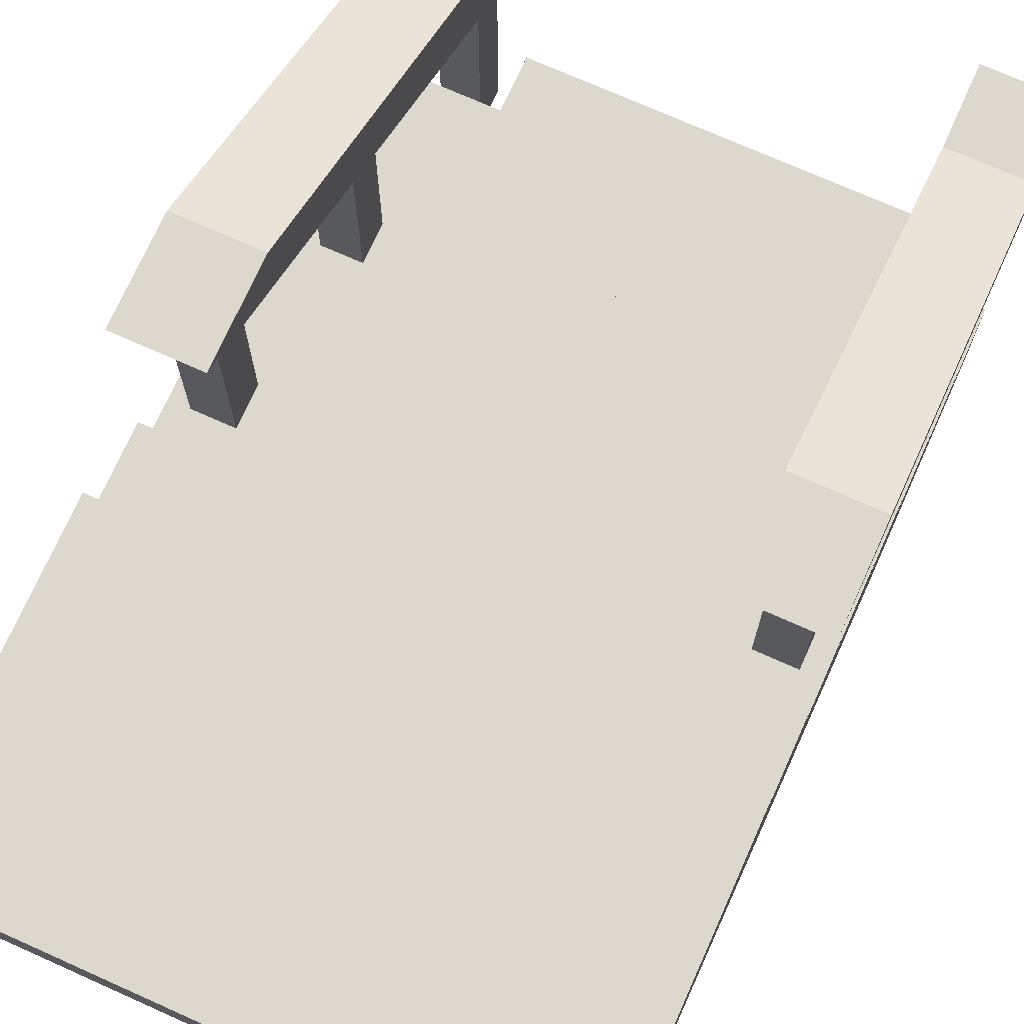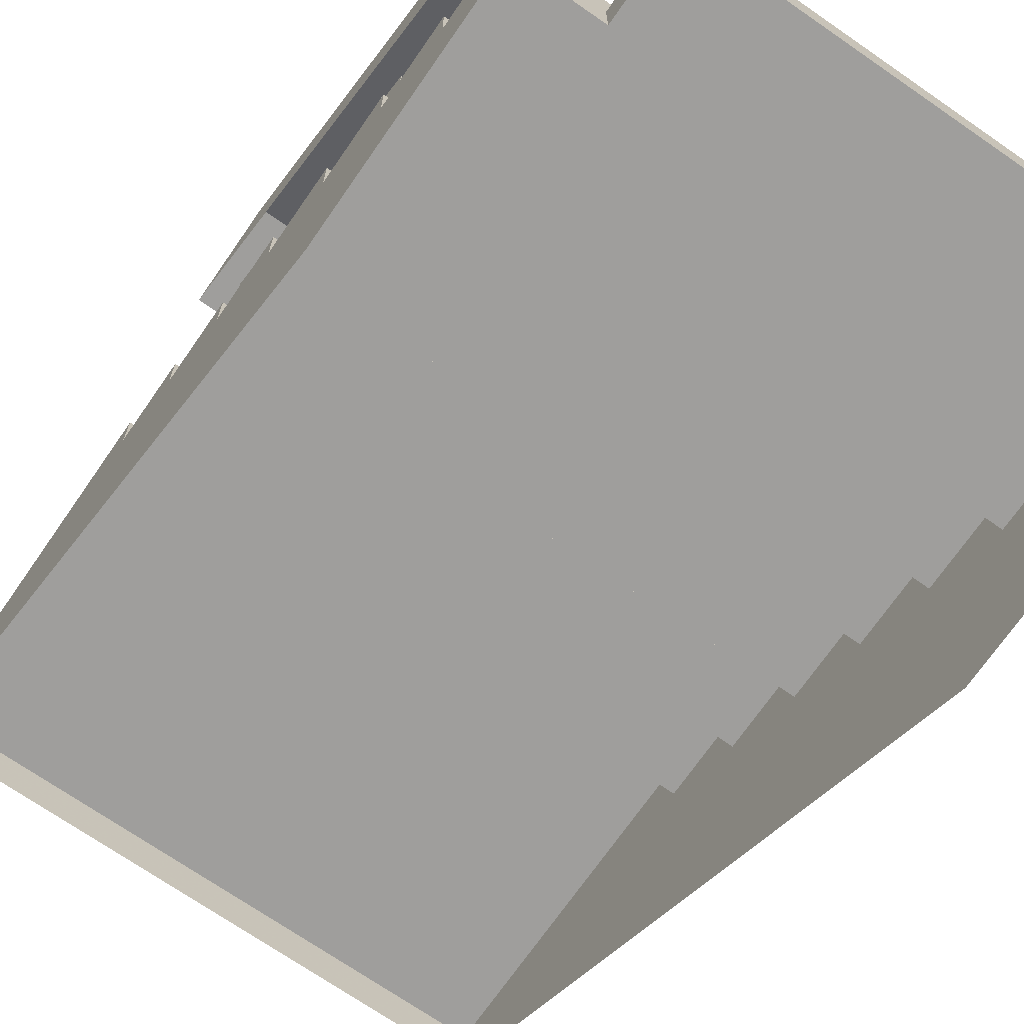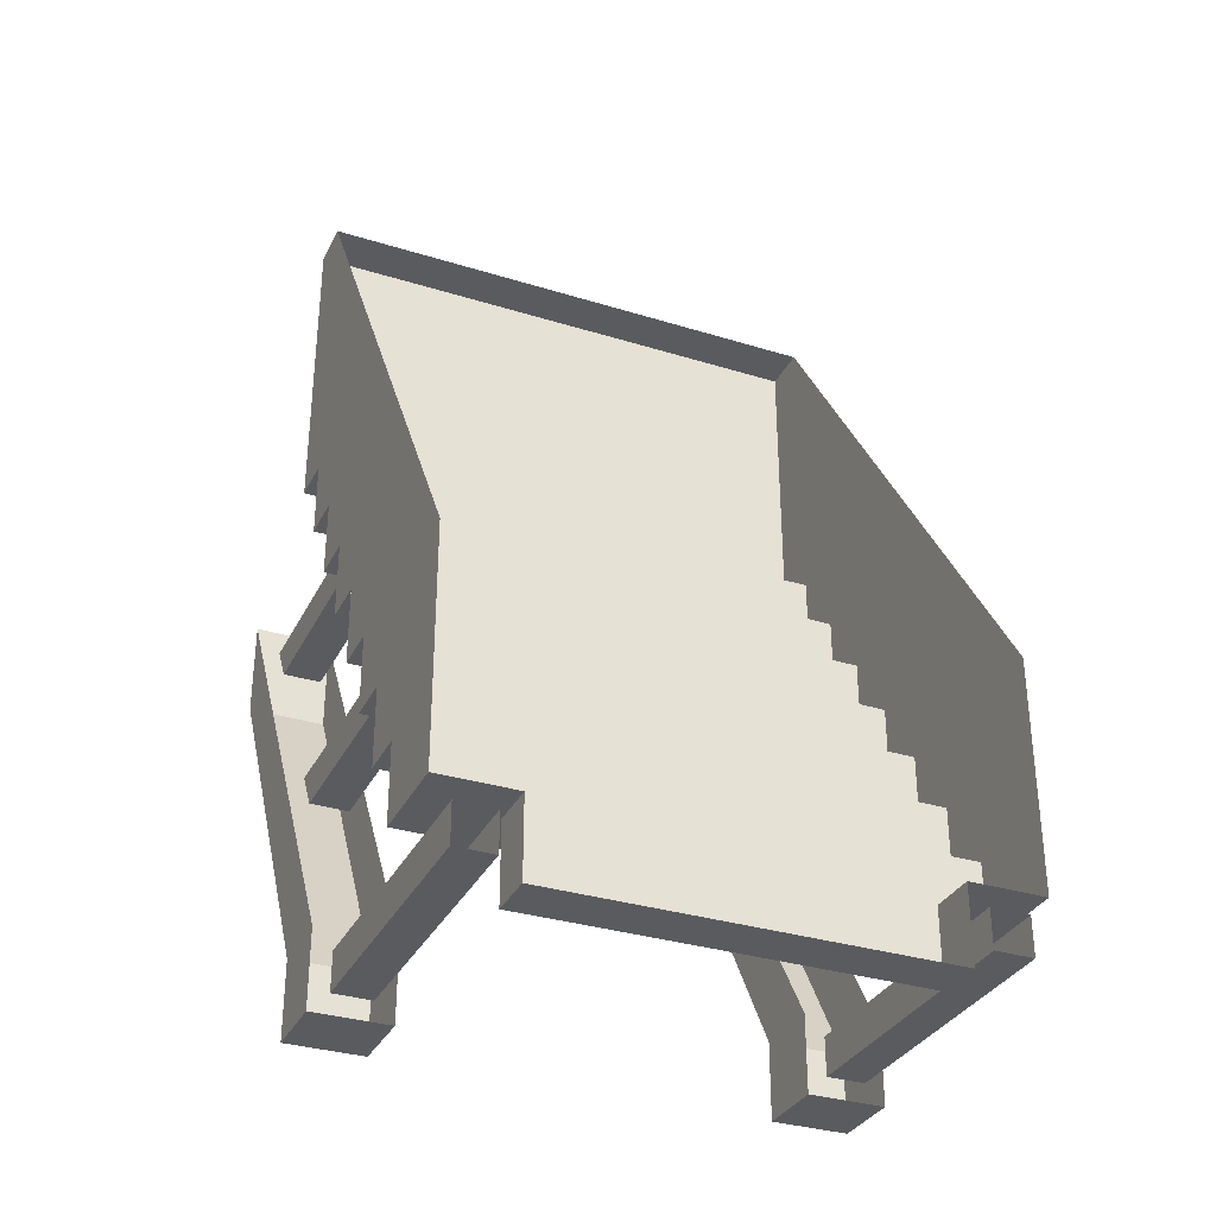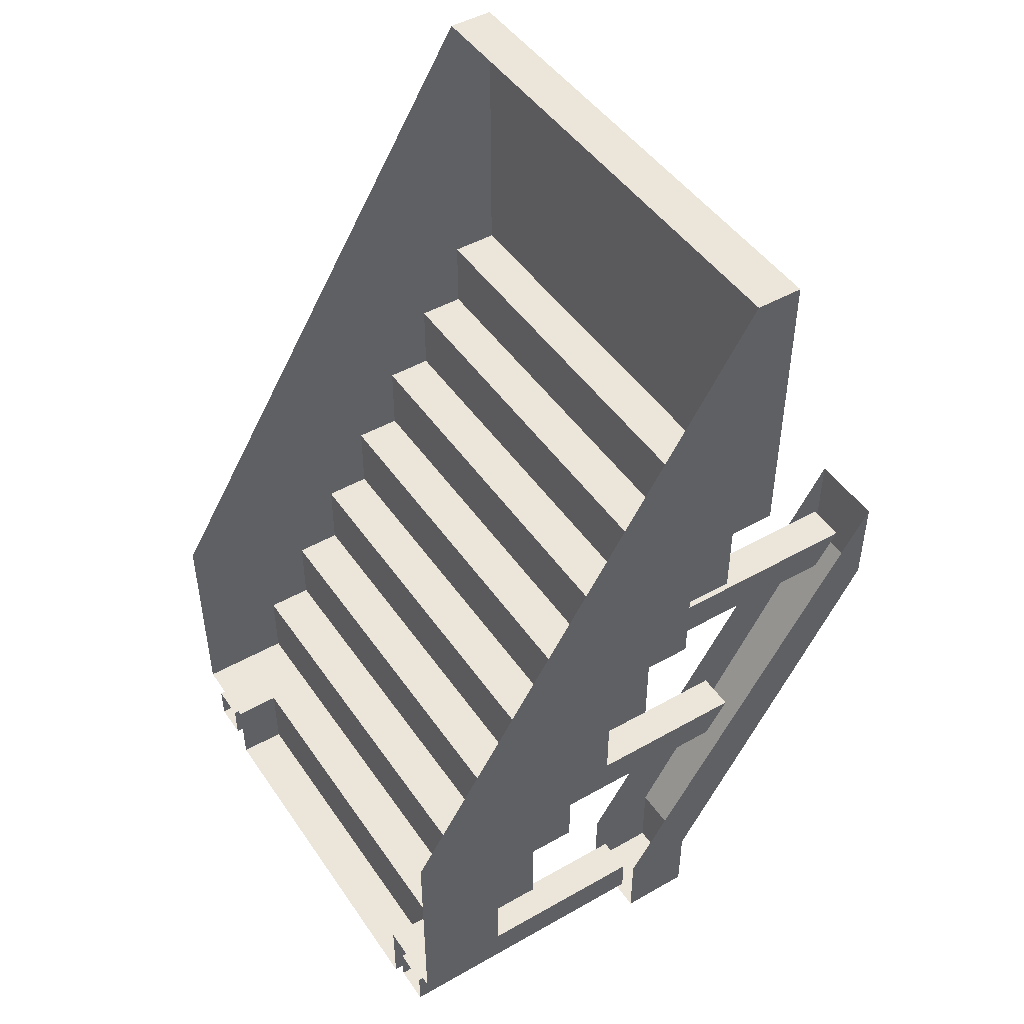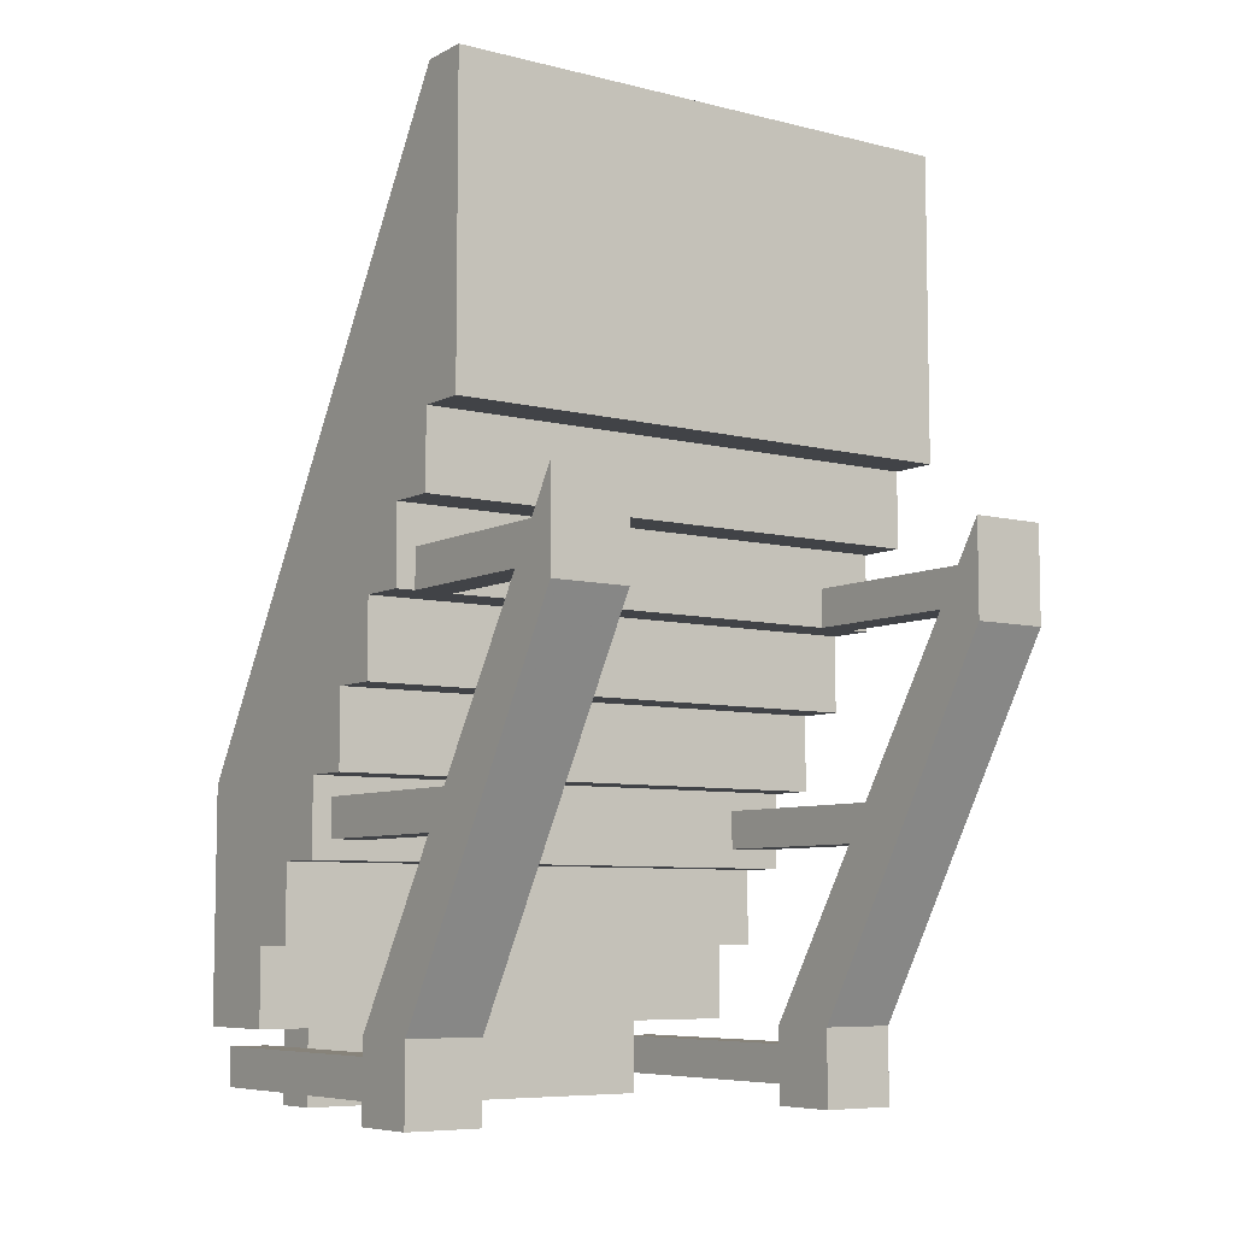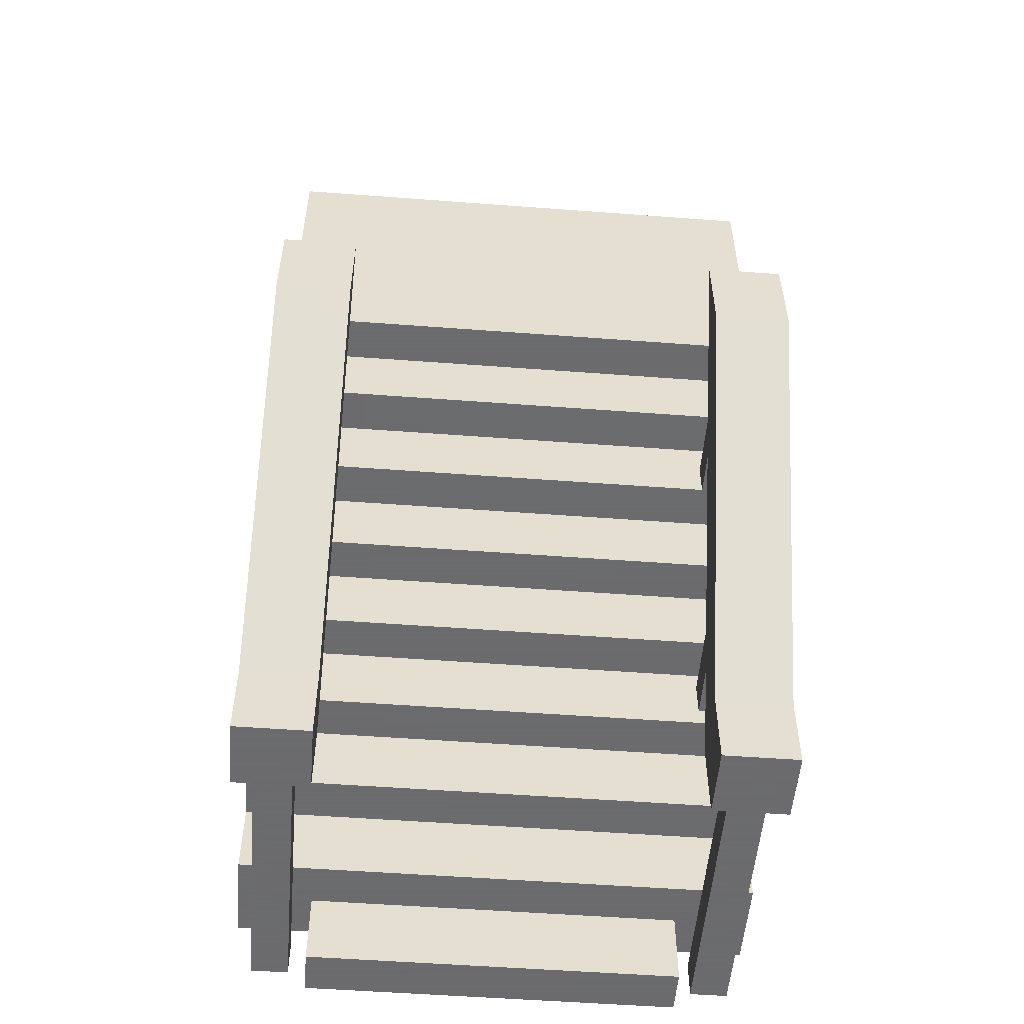
<metadata>
{"format":"obj","ext":"obj","renderer":"f3d","projection":"perspective","resolution":1024,"background":"white","views":[{"elev":72.6,"azim":24.1,"up":"+Y"},{"elev":-70.9,"azim":145.3,"up":"+Y"},{"elev":-32.8,"azim":-23.2,"up":"+Z"},{"elev":47.0,"azim":57.3,"up":"+Z"},{"elev":-7.3,"azim":144.6,"up":"+Z"},{"elev":-53.5,"azim":175.4,"up":"+Z"}]}
</metadata>
<code>
v 0.875 1.406 1.25
v 0.875 1.094 1.25
v 0.875 1.25 1.5
v 0.875 1.406 1.5
v -0.875 1.406 1.5
v -0.875 1.406 1.25
v 0.875 1.406 1
v 0.875 0.9375 1
v 0.875 1.406 0.75
v 0.875 0.7812 0.75
v 0.875 1.406 0.5
v 0.875 1.25 0.5
v 0.875 0.625 0.5
v 0.875 1.25 0.25
v 0.875 1.094 0.25
v 0.875 0.4688 0.25
v 0.875 1.094 0
v 0.875 0.9375 0
v 0.875 0.3125 0
v 0.875 0.9375 -0.25
v 0.875 0.7812 -0.25
v 0.875 0.1562 -0.25
v 0.875 0.7812 -0.5
v 0.875 0.625 -0.5
v 0.875 0 -0.5
v 0.875 0.625 -0.75
v 0.875 0.4688 -0.75
v 0.875 0 -0.75
v 0.875 0.4688 -1
v 0.875 0.3125 -1
v 0.875 0 -1
v 0.875 0.3125 -1.25
v 0.875 0.1562 -1.25
v 0.875 0 -1.25
v -0.875 1.25 1.5
v -0.875 1.094 1.25
v -0.875 0.9375 1
v -0.875 1.406 1
v -0.875 1.406 0.75
v -0.875 1.406 0.5
v -0.875 1.25 0.5
v -0.875 1.25 0.25
v -0.875 1.094 0.25
v -0.875 1.094 0
v -0.875 0.9375 0
v -0.875 0.9375 -0.25
v -0.875 0.7812 -0.25
v -0.875 0.7812 -0.5
v -0.875 0.625 -0.5
v -0.875 0.625 -0.75
v -0.875 0.4688 -0.75
v -0.875 0.4688 -1
v -0.875 0.3125 -1
v -0.875 0.3125 -1.25
v 0.625 0.1562 -1.25
v 0.625 0 -1.25
v -0.875 0.7812 0.75
v 0.625 0.9375 -1.25
v 0.625 1.172 -1.25
v 0.625 1.875 -0.0625
v 0.625 1.875 0.25
v 0.875 1.875 0.25
v 0.875 1.875 -0.0625
v 0.875 0.9375 -1.25
v 0.875 1.172 -1.25
v 0.875 0.9375 -1.5
v 0.875 1.172 -1.5
v 0.625 1.172 -1.5
v 0.625 0.9375 -1.5
v -0.875 0.9375 -1.25
v -0.875 1.172 -1.25
v -0.875 1.875 -0.0625
v -0.875 1.875 0.25
v -0.625 1.875 0.25
v -0.625 1.875 -0.0625
v -0.625 0.9375 -1.25
v -0.625 1.172 -1.25
v -0.625 0.9375 -1.5
v -0.625 1.172 -1.5
v -0.875 1.172 -1.5
v -0.875 0.9375 -1.5
v 0.6875 1.797 0.125
v 0.8125 1.797 0.125
v 0.8125 1.094 0.125
v 0.6875 1.094 0.125
v 0.6875 1.719 0
v 0.6875 1.094 0
v 0.8125 1.719 0
v 0.8125 1.094 0
v 0.6875 1.367 -0.5625
v 0.8125 1.367 -0.5625
v 0.8125 0.625 -0.5625
v 0.6875 0.625 -0.5625
v 0.6875 1.289 -0.6875
v 0.6875 0.625 -0.6875
v 0.8125 1.289 -0.6875
v 0.8125 0.625 -0.6875
v 0.625 0 -1.5
v 0.625 0.1562 -1.5
v -0.625 0.1562 -1.5
v -0.625 0 -1.5
v -0.625 0.1562 -1.25
v -0.625 0 -1.25
v -0.875 0 -1.25
v -0.8125 1.797 0.125
v -0.6875 1.797 0.125
v -0.6875 1.094 0.125
v -0.8125 1.094 0.125
v -0.8125 1.719 0
v -0.8125 1.094 0
v -0.6875 1.719 0
v -0.6875 1.094 0
v -0.8125 1.367 -0.5625
v -0.6875 1.367 -0.5625
v -0.6875 0.625 -0.5625
v -0.8125 0.625 -0.5625
v -0.8125 1.289 -0.6875
v -0.8125 0.625 -0.6875
v -0.6875 1.289 -0.6875
v -0.6875 0.625 -0.6875
v 0.6875 0.9375 -1.312
v 0.8125 0.9375 -1.312
v 0.8125 0 -1.312
v 0.6875 0 -1.312
v 0.6875 0.9375 -1.438
v 0.6875 0 -1.438
v 0.8125 0.9375 -1.438
v 0.8125 0 -1.438
v -0.8125 0.9375 -1.312
v -0.6875 0.9375 -1.312
v -0.6875 0 -1.312
v -0.8125 0 -1.312
v -0.8125 0.9375 -1.438
v -0.8125 0 -1.438
v -0.6875 0.9375 -1.438
v -0.6875 0 -1.438
v -0.875 0.625 0.5
v -0.875 0.4688 0.25
v -0.875 0.3125 0
v -0.875 0.1562 -0.25
v -0.875 0 -0.5
v -0.875 0 -0.75
v -0.875 0 -1
v -0.875 0.1562 -1.25
f 1 2 3
f 1 3 4
f 1 4 5
f 1 5 6
f 1 6 7
f 1 7 2
f 2 7 8
f 8 7 9
f 8 9 10
f 10 9 11
f 10 11 12
f 10 12 13
f 13 12 14
f 13 14 15
f 13 15 16
f 16 15 17
f 16 17 18
f 16 18 19
f 19 18 20
f 19 20 21
f 19 21 22
f 22 21 23
f 22 23 24
f 22 24 25
f 25 24 26
f 25 26 27
f 25 27 28
f 28 27 29
f 28 29 30
f 28 30 31
f 31 30 32
f 31 32 33
f 31 33 34
f 5 35 36
f 5 36 6
f 6 36 37
f 6 37 38
f 6 38 7
f 7 38 9
f 9 38 39
f 9 39 11
f 11 39 40
f 11 40 12
f 12 40 41
f 12 41 14
f 14 41 42
f 14 42 15
f 15 42 43
f 15 43 17
f 17 43 44
f 17 44 18
f 18 44 45
f 18 45 20
f 20 45 46
f 20 46 21
f 21 46 47
f 21 47 23
f 23 47 48
f 23 48 24
f 24 48 49
f 24 49 26
f 26 49 50
f 26 50 27
f 27 50 51
f 27 51 29
f 29 51 52
f 29 52 30
f 30 52 53
f 30 53 32
f 32 53 54
f 32 54 55
f 32 55 56
f 32 56 34
f 38 37 57
f 38 57 39
f 39 57 41
f 39 41 40
f 4 3 35
f 4 35 5
f 58 59 60
f 58 60 61
f 61 60 62
f 62 60 63
f 62 63 64
f 64 63 65
f 64 65 66
f 66 65 67
f 66 67 68
f 66 68 69
f 69 68 59
f 69 59 68
f 65 63 60
f 65 60 59
f 65 59 67
f 67 59 68
f 59 58 69
f 70 71 72
f 70 72 73
f 73 72 74
f 74 72 75
f 74 75 76
f 76 75 77
f 76 77 78
f 78 77 79
f 78 79 80
f 78 80 81
f 81 80 71
f 81 71 80
f 77 75 72
f 77 72 71
f 77 71 79
f 79 71 80
f 71 70 81
f 82 83 84
f 82 84 85
f 82 85 86
f 86 85 87
f 86 87 88
f 88 87 89
f 88 89 83
f 83 89 84
f 90 91 92
f 90 92 93
f 90 93 94
f 94 93 95
f 94 95 96
f 96 95 97
f 96 97 91
f 91 97 92
f 98 99 100
f 98 100 101
f 101 100 102
f 101 102 103
f 103 102 104
f 104 102 54
f 54 102 55
f 55 102 99
f 55 99 56
f 56 99 98
f 99 102 100
f 105 106 107
f 105 107 108
f 105 108 109
f 109 108 110
f 109 110 111
f 111 110 112
f 111 112 106
f 106 112 107
f 113 114 115
f 113 115 116
f 113 116 117
f 117 116 118
f 117 118 119
f 119 118 120
f 119 120 114
f 114 120 115
f 121 122 123
f 121 123 124
f 121 124 125
f 125 124 126
f 125 126 127
f 127 126 128
f 127 128 122
f 122 128 123
f 129 130 131
f 129 131 132
f 129 132 133
f 133 132 134
f 133 134 135
f 135 134 136
f 135 136 130
f 130 136 131
f 41 57 137
f 41 137 43
f 41 43 42
f 43 137 138
f 43 138 45
f 43 45 44
f 45 138 139
f 45 139 47
f 45 47 46
f 47 139 140
f 47 140 49
f 47 49 48
f 49 140 141
f 49 141 51
f 49 51 50
f 51 141 142
f 51 142 53
f 51 53 52
f 53 142 143
f 53 143 144
f 53 144 54
f 144 143 104

</code>
